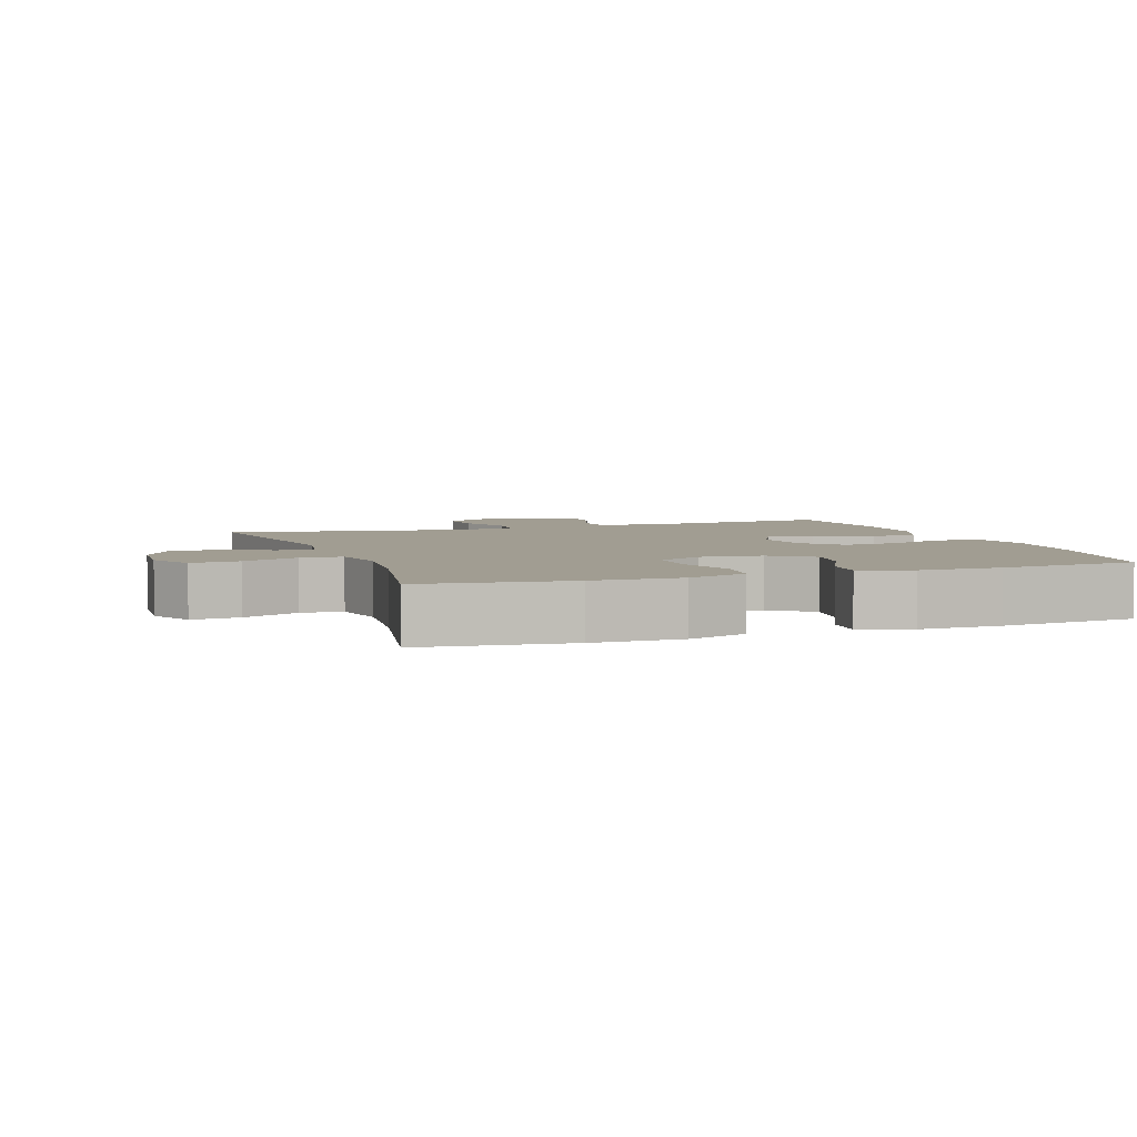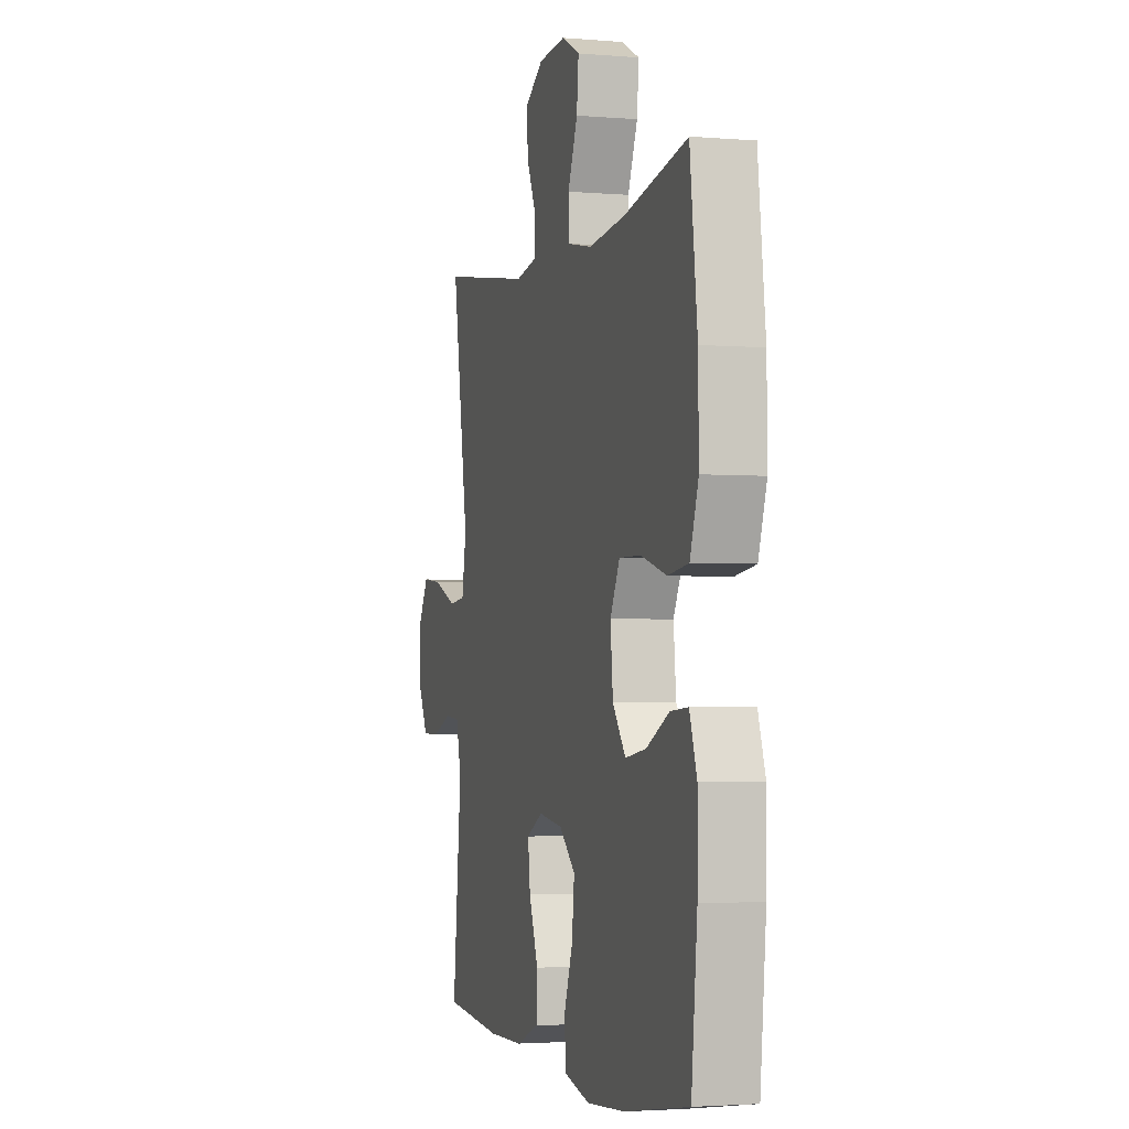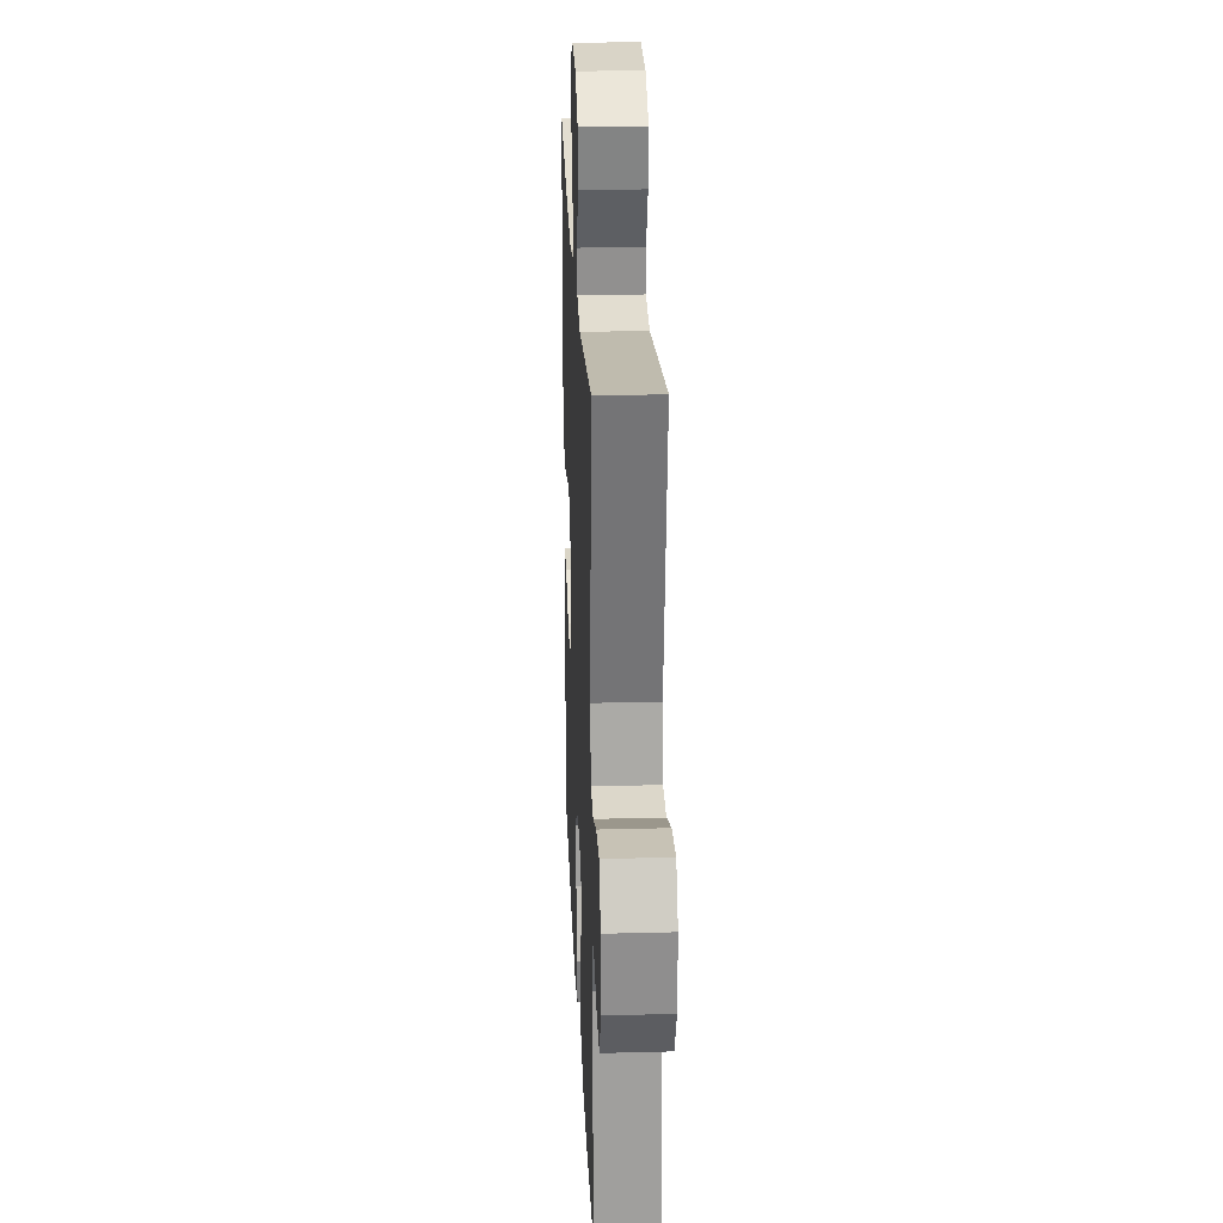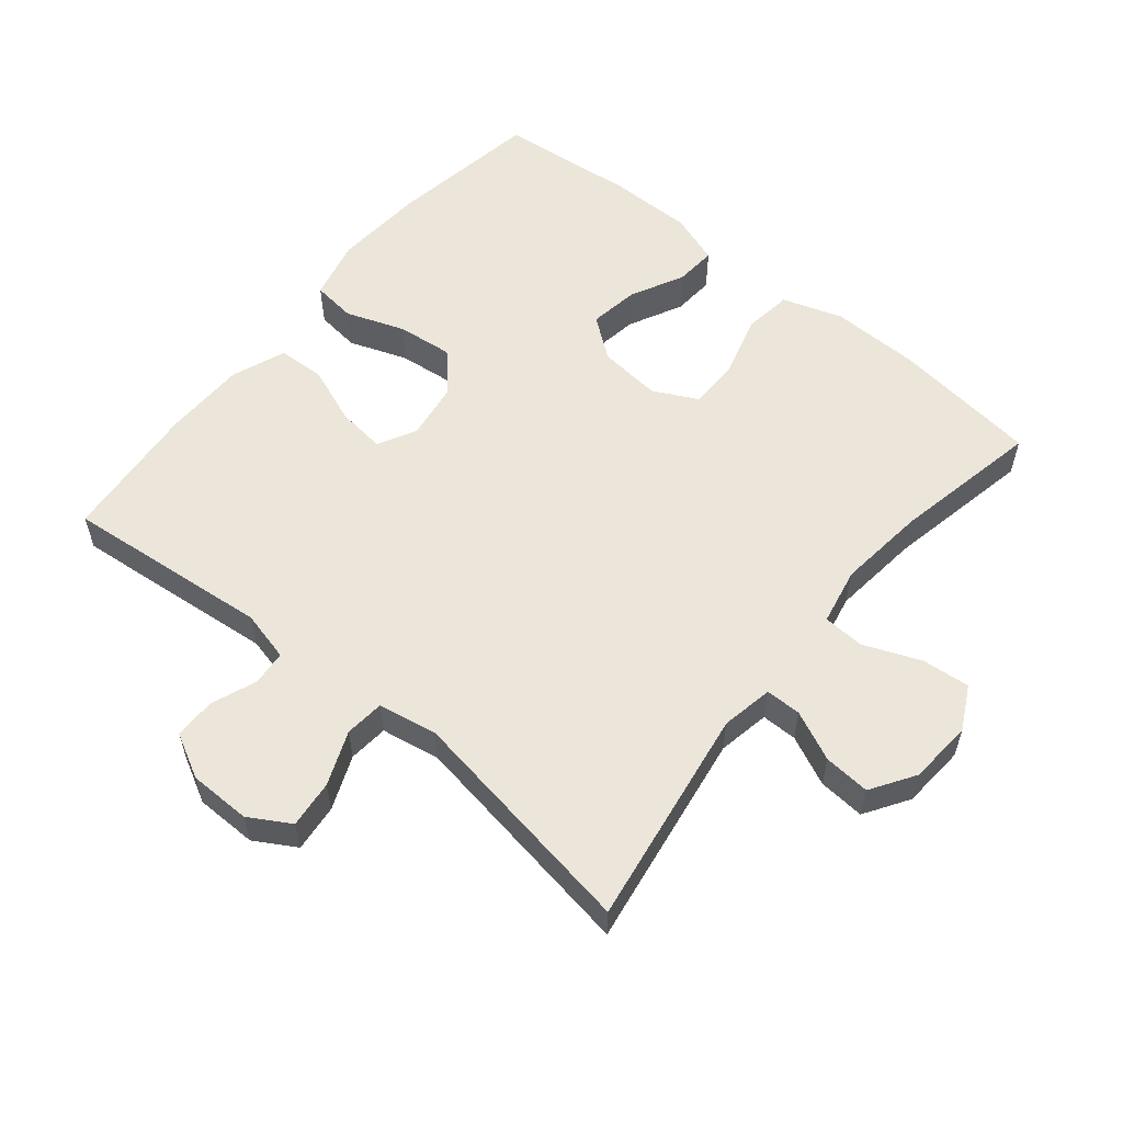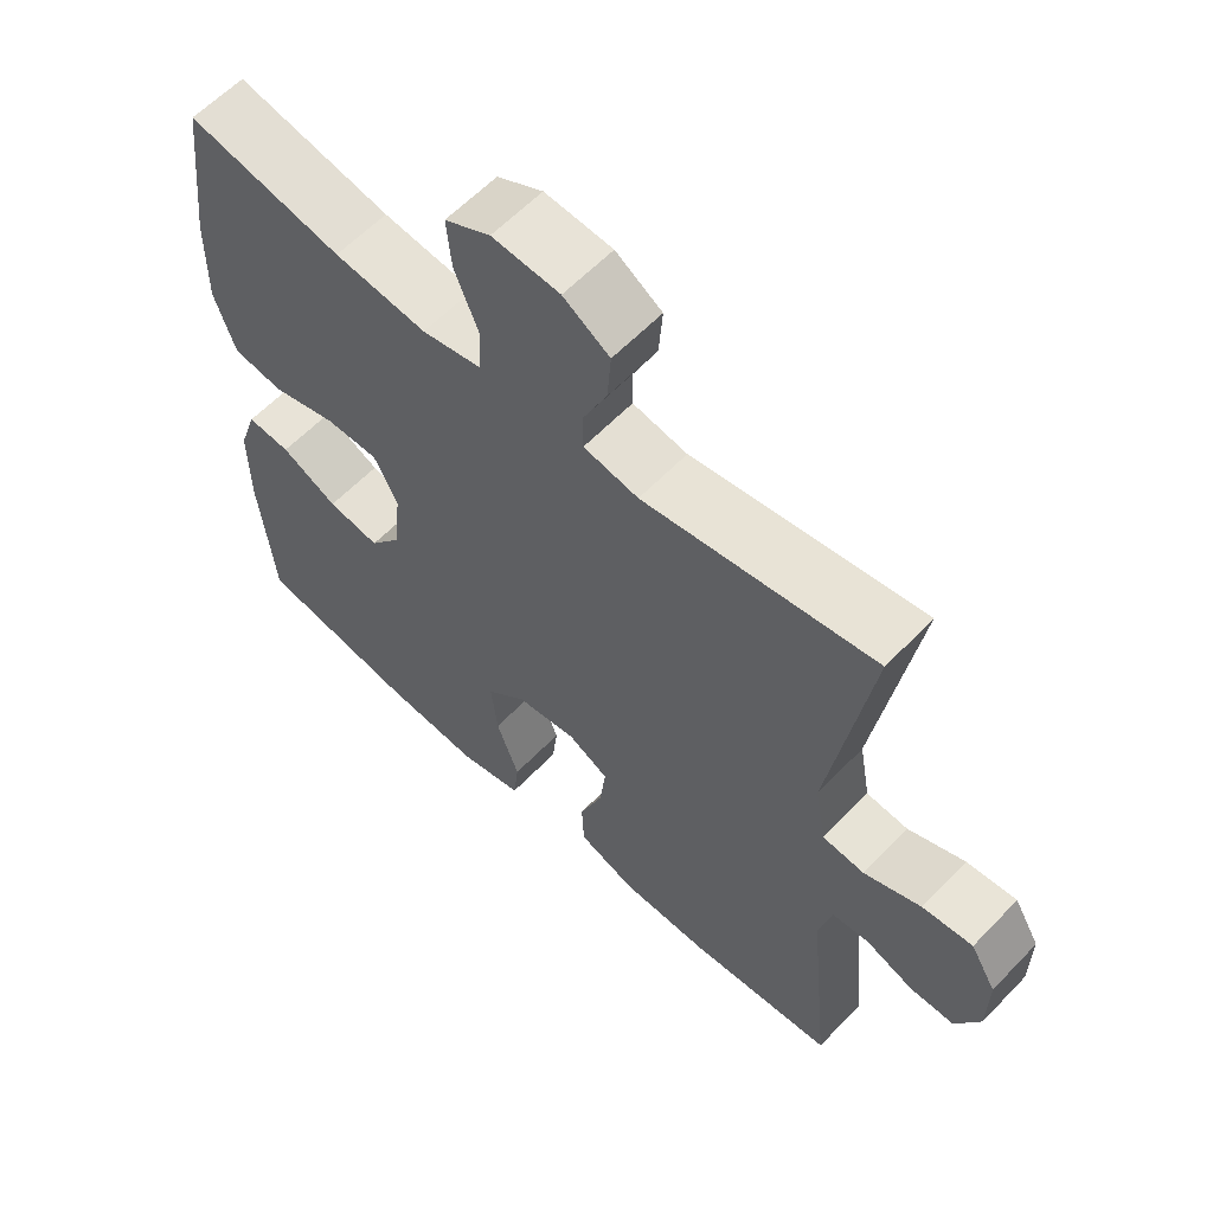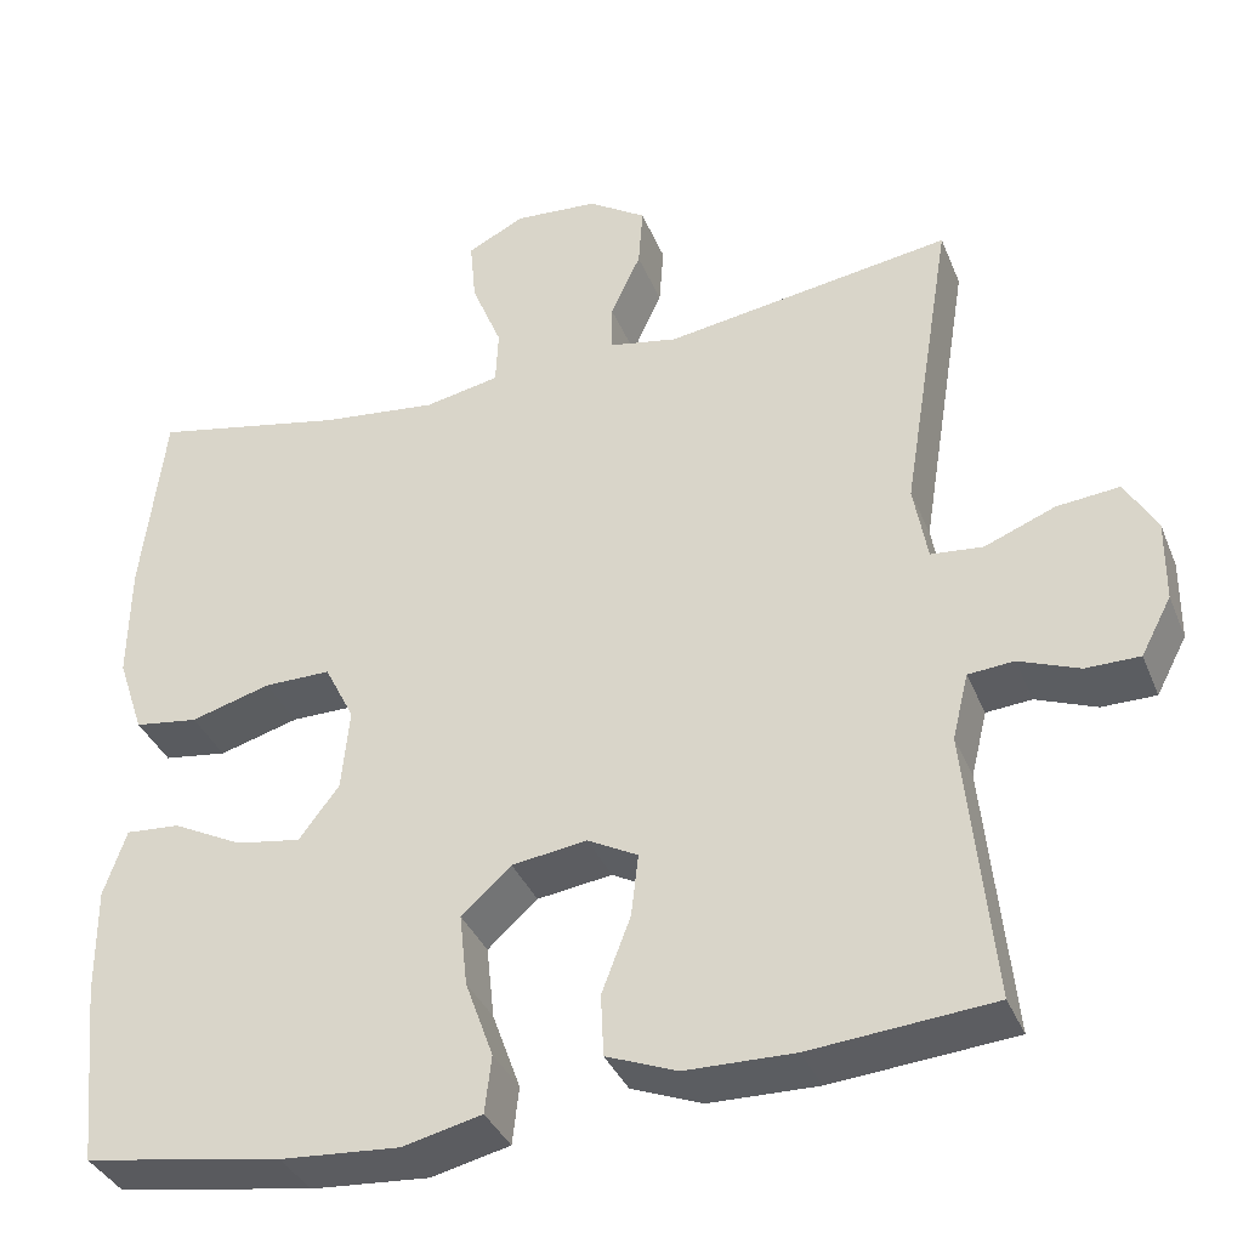
<metadata>
{"format":"obj","ext":"obj","renderer":"f3d","projection":"perspective","resolution":1024,"background":"white","views":[{"elev":4.6,"azim":70.5,"up":"+Y"},{"elev":-2.7,"azim":73.7,"up":"+Z"},{"elev":24.7,"azim":-92.5,"up":"+Z"},{"elev":57.3,"azim":-50.6,"up":"+Y"},{"elev":60.0,"azim":-136.6,"up":"+Z"},{"elev":-36.1,"azim":-159.6,"up":"+Z"}]}
</metadata>
<code>
o path1484
v -0.4197 0.0375 0.1254
v -0.4357 0.0375 0.03678
v -0.4956 0.0375 0.03086
v -0.5771 0.0375 0.06358
v -0.6489 0.0375 0.07074
v -0.6856 0.0375 0.008599
v -0.6847 0.0375 -0.08486
v -0.6497 0.0375 -0.1512
v -0.5873 0.0375 -0.1516
v -0.5179 0.0375 -0.1249
v -0.4653 0.0375 -0.1293
v -0.4466 0.0375 -0.2055
v -0.478 0.0375 -0.5167
v -0.268 0.0375 -0.5353
v -0.1426 0.0375 -0.533
v -0.06116 0.0375 -0.5012
v -0.05804 0.0375 -0.4302
v -0.09118 0.0375 -0.3432
v -0.09949 0.0375 -0.2716
v -0.04164 0.0375 -0.2408
v 0.04467 0.0375 -0.2531
v 0.102 0.0375 -0.3048
v 0.093 0.0375 -0.3879
v 0.06075 0.0375 -0.4773
v 0.06844 0.0375 -0.5432
v 0.1592 0.0375 -0.5645
v 0.2961 0.0375 -0.5544
v 0.5239 0.0375 -0.5167
v 0.5447 0.0375 -0.3078
v 0.5454 0.0375 -0.1846
v 0.5194 0.0375 -0.108
v 0.457 0.0375 -0.1126
v 0.3762 0.0375 -0.1534
v 0.3018 0.0375 -0.1653
v 0.2555 0.0375 -0.1041
v 0.2464 0.0375 -0.009658
v 0.2805 0.0375 0.05739
v 0.3571 0.0375 0.05686
v 0.4489 0.0375 0.03055
v 0.5223 0.0375 0.04076
v 0.5523 0.0375 0.1303
v 0.5504 0.0375 0.2637
v 0.5239 0.0375 0.485
v 0.3012 0.0375 0.4401
v 0.1682 0.0375 0.4252
v 0.08211 0.0375 0.4425
v 0.079 0.0375 0.5057
v 0.1137 0.0375 0.5905
v 0.1205 0.0375 0.6634
v 0.05511 0.0375 0.6971
v -0.04176 0.0375 0.6903
v -0.1081 0.0375 0.6476
v -0.1029 0.0375 0.5775
v -0.06868 0.0375 0.5025
v -0.06885 0.0375 0.4485
v -0.1474 0.0375 0.4339
v -0.478 0.0375 0.485
v -0.4197 -0.0375 0.1254
v -0.4357 -0.0375 0.03678
v -0.4956 -0.0375 0.03086
v -0.5771 -0.0375 0.06358
v -0.6489 -0.0375 0.07074
v -0.6856 -0.0375 0.008599
v -0.6847 -0.0375 -0.08486
v -0.6497 -0.0375 -0.1512
v -0.5873 -0.0375 -0.1516
v -0.5179 -0.0375 -0.1249
v -0.4653 -0.0375 -0.1293
v -0.4466 -0.0375 -0.2055
v -0.478 -0.0375 -0.5167
v -0.268 -0.0375 -0.5353
v -0.1426 -0.0375 -0.533
v -0.06116 -0.0375 -0.5012
v -0.05804 -0.0375 -0.4302
v -0.09118 -0.0375 -0.3432
v -0.09949 -0.0375 -0.2716
v -0.04164 -0.0375 -0.2408
v 0.04467 -0.0375 -0.2531
v 0.102 -0.0375 -0.3048
v 0.093 -0.0375 -0.3879
v 0.06075 -0.0375 -0.4773
v 0.06844 -0.0375 -0.5432
v 0.1592 -0.0375 -0.5645
v 0.2961 -0.0375 -0.5544
v 0.5239 -0.0375 -0.5167
v 0.5447 -0.0375 -0.3078
v 0.5454 -0.0375 -0.1846
v 0.5194 -0.0375 -0.108
v 0.457 -0.0375 -0.1126
v 0.3762 -0.0375 -0.1534
v 0.3018 -0.0375 -0.1653
v 0.2555 -0.0375 -0.1041
v 0.2464 -0.0375 -0.009658
v 0.2805 -0.0375 0.05739
v 0.3571 -0.0375 0.05686
v 0.4489 -0.0375 0.03055
v 0.5223 -0.0375 0.04076
v 0.5523 -0.0375 0.1303
v 0.5504 -0.0375 0.2637
v 0.5239 -0.0375 0.485
v 0.3012 -0.0375 0.4401
v 0.1682 -0.0375 0.4252
v 0.08211 -0.0375 0.4425
v 0.079 -0.0375 0.5057
v 0.1137 -0.0375 0.5905
v 0.1205 -0.0375 0.6634
v 0.05511 -0.0375 0.6971
v -0.04176 -0.0375 0.6903
v -0.1081 -0.0375 0.6476
v -0.1029 -0.0375 0.5775
v -0.06868 -0.0375 0.5025
v -0.06885 -0.0375 0.4485
v -0.1474 -0.0375 0.4339
v -0.478 -0.0375 0.485
v 0.06844 0.0375 -0.5432
v 0.06844 0.0375 -0.5432
v 0.1592 0.0375 -0.5645
v 0.2961 0.0375 -0.5544
v 0.06075 0.0375 -0.4773
v -0.268 0.0375 -0.5353
v -0.1426 0.0375 -0.533
v -0.06116 0.0375 -0.5012
v -0.06116 0.0375 -0.5012
v -0.478 0.0375 -0.5167
v -0.478 0.0375 -0.5167
v 0.5239 0.0375 -0.5167
v 0.5239 0.0375 -0.5167
v -0.05804 0.0375 -0.4302
v 0.093 0.0375 -0.3879
v -0.09118 0.0375 -0.3432
v 0.5447 0.0375 -0.3078
v 0.102 0.0375 -0.3048
v -0.09949 0.0375 -0.2716
v -0.09949 0.0375 -0.2716
v -0.4466 0.0375 -0.2055
v 0.5454 0.0375 -0.1846
v 0.04467 0.0375 -0.2531
v -0.04164 0.0375 -0.2408
v -0.4653 0.0375 -0.1293
v -0.4653 0.0375 -0.1293
v 0.3762 0.0375 -0.1534
v 0.3018 0.0375 -0.1653
v 0.3018 0.0375 -0.1653
v 0.5194 0.0375 -0.108
v 0.5194 0.0375 -0.108
v 0.2555 0.0375 -0.1041
v 0.457 0.0375 -0.1126
v -0.6497 0.0375 -0.1512
v -0.6497 0.0375 -0.1512
v -0.5873 0.0375 -0.1516
v -0.5179 0.0375 -0.1249
v -0.6847 0.0375 -0.08486
v 0.2464 0.0375 -0.009658
v -0.6856 0.0375 0.008599
v 0.2805 0.0375 0.05739
v 0.2805 0.0375 0.05739
v -0.6489 0.0375 0.07074
v -0.6489 0.0375 0.07074
v 0.3571 0.0375 0.05686
v 0.4489 0.0375 0.03055
v 0.5223 0.0375 0.04076
v 0.5223 0.0375 0.04076
v -0.5771 0.0375 0.06358
v -0.4956 0.0375 0.03086
v -0.4357 0.0375 0.03678
v -0.4357 0.0375 0.03678
v -0.4197 0.0375 0.1254
v 0.5523 0.0375 0.1303
v 0.5504 0.0375 0.2637
v 0.1682 0.0375 0.4252
v 0.08211 0.0375 0.4425
v 0.08211 0.0375 0.4425
v 0.3012 0.0375 0.4401
v -0.06885 0.0375 0.4485
v -0.06885 0.0375 0.4485
v -0.1474 0.0375 0.4339
v 0.079 0.0375 0.5057
v -0.06868 0.0375 0.5025
v -0.478 0.0375 0.485
v -0.478 0.0375 0.485
v 0.5239 0.0375 0.485
v 0.5239 0.0375 0.485
v -0.1029 0.0375 0.5775
v 0.1137 0.0375 0.5905
v -0.1081 0.0375 0.6476
v -0.1081 0.0375 0.6476
v 0.1205 0.0375 0.6634
v 0.1205 0.0375 0.6634
v -0.04176 0.0375 0.6903
v 0.05511 0.0375 0.6971
v 0.06844 -0.0375 -0.5432
v 0.06844 -0.0375 -0.5432
v 0.1592 -0.0375 -0.5645
v 0.2961 -0.0375 -0.5544
v 0.06075 -0.0375 -0.4773
v -0.268 -0.0375 -0.5353
v -0.1426 -0.0375 -0.533
v -0.06116 -0.0375 -0.5012
v -0.06116 -0.0375 -0.5012
v -0.478 -0.0375 -0.5167
v -0.478 -0.0375 -0.5167
v 0.5239 -0.0375 -0.5167
v 0.5239 -0.0375 -0.5167
v -0.05804 -0.0375 -0.4302
v 0.093 -0.0375 -0.3879
v -0.09118 -0.0375 -0.3432
v 0.5447 -0.0375 -0.3078
v 0.102 -0.0375 -0.3048
v -0.09949 -0.0375 -0.2716
v -0.09949 -0.0375 -0.2716
v -0.4466 -0.0375 -0.2055
v 0.5454 -0.0375 -0.1846
v 0.04467 -0.0375 -0.2531
v -0.04164 -0.0375 -0.2408
v -0.4653 -0.0375 -0.1293
v -0.4653 -0.0375 -0.1293
v 0.3762 -0.0375 -0.1534
v 0.3018 -0.0375 -0.1653
v 0.3018 -0.0375 -0.1653
v 0.5194 -0.0375 -0.108
v 0.5194 -0.0375 -0.108
v 0.2555 -0.0375 -0.1041
v 0.457 -0.0375 -0.1126
v -0.6497 -0.0375 -0.1512
v -0.6497 -0.0375 -0.1512
v -0.5873 -0.0375 -0.1516
v -0.5179 -0.0375 -0.1249
v -0.6847 -0.0375 -0.08486
v 0.2464 -0.0375 -0.009658
v -0.6856 -0.0375 0.008599
v 0.2805 -0.0375 0.05739
v 0.2805 -0.0375 0.05739
v -0.6489 -0.0375 0.07074
v -0.6489 -0.0375 0.07074
v 0.3571 -0.0375 0.05686
v 0.4489 -0.0375 0.03055
v 0.5223 -0.0375 0.04076
v 0.5223 -0.0375 0.04076
v -0.5771 -0.0375 0.06358
v -0.4956 -0.0375 0.03086
v -0.4357 -0.0375 0.03678
v -0.4357 -0.0375 0.03678
v -0.4197 -0.0375 0.1254
v 0.5523 -0.0375 0.1303
v 0.5504 -0.0375 0.2637
v 0.1682 -0.0375 0.4252
v 0.08211 -0.0375 0.4425
v 0.08211 -0.0375 0.4425
v 0.3012 -0.0375 0.4401
v -0.06885 -0.0375 0.4485
v -0.06885 -0.0375 0.4485
v -0.1474 -0.0375 0.4339
v 0.079 -0.0375 0.5057
v -0.06868 -0.0375 0.5025
v -0.478 -0.0375 0.485
v -0.478 -0.0375 0.485
v 0.5239 -0.0375 0.485
v 0.5239 -0.0375 0.485
v -0.1029 -0.0375 0.5775
v 0.1137 -0.0375 0.5905
v -0.1081 -0.0375 0.6476
v -0.1081 -0.0375 0.6476
v 0.1205 -0.0375 0.6634
v 0.1205 -0.0375 0.6634
v -0.04176 -0.0375 0.6903
v 0.05511 -0.0375 0.6971
f 224 226 228
f 208 222 213
f 253 250 247
f 263 266 260
f 194 208 205
f 222 208 218
f 254 253 259
f 261 259 265
f 245 235 244
f 209 211 206
f 227 215 240
f 252 214 229
f 206 211 196
f 198 204 197
f 241 214 243
f 218 208 194
f 247 231 246
f 218 194 207
f 214 213 229
f 217 212 223
f 243 252 255
f 194 205 193
f 207 217 218
f 254 250 253
f 230 228 239
f 266 265 260
f 196 211 200
f 211 209 215
f 206 197 204
f 247 229 231
f 193 205 195
f 197 206 196
f 247 250 229
f 260 259 253
f 244 236 237
f 240 215 241
f 249 245 257
f 215 209 241
f 207 194 202
f 193 195 191
f 227 228 226
f 233 230 239
f 229 213 222
f 212 217 207
f 250 252 229
f 243 214 252
f 246 231 249
f 223 212 220
f 239 227 240
f 239 228 227
f 249 235 245
f 231 235 249
f 260 265 259
f 241 209 214
f 235 236 244
f 116 26 83 192
f 26 27 84 83
f 24 25 82 81
f 14 15 72 71
f 15 123 199 72
f 125 14 71 201
f 27 127 203 84
f 16 17 74 73
f 23 24 81 80
f 17 18 75 74
f 28 29 86 85
f 22 23 80 79
f 18 134 210 75
f 12 13 70 69
f 29 30 87 86
f 21 22 79 78
f 19 20 77 76
f 20 21 78 77
f 140 12 69 216
f 33 143 219 90
f 30 145 221 87
f 34 35 92 91
f 32 33 90 89
f 31 32 89 88
f 149 9 66 225
f 9 10 67 66
f 7 8 65 64
f 10 11 68 67
f 35 36 93 92
f 6 7 64 63
f 36 156 232 93
f 158 6 63 234
f 38 39 96 95
f 39 162 238 96
f 4 5 62 61
f 3 4 61 60
f 166 3 60 242
f 1 2 59 58
f 40 41 98 97
f 37 38 95 94
f 41 42 99 98
f 45 172 248 102
f 44 45 102 101
f 175 56 113 251
f 46 47 104 103
f 54 55 112 111
f 180 1 58 256
f 56 57 114 113
f 182 44 101 258
f 42 43 100 99
f 53 54 111 110
f 47 48 105 104
f 186 53 110 262
f 48 188 264 105
f 51 52 109 108
f 50 51 108 107
f 49 50 107 106
f 148 152 150
f 132 137 146
f 177 171 174
f 187 184 190
f 118 129 132
f 146 142 132
f 178 183 177
f 185 189 183
f 169 168 159
f 133 130 135
f 151 164 139
f 176 153 138
f 130 120 135
f 122 121 128
f 165 167 138
f 142 118 132
f 171 170 155
f 142 131 118
f 138 153 137
f 141 147 136
f 167 179 176
f 118 117 129
f 131 142 141
f 178 177 174
f 154 163 152
f 190 184 189
f 120 124 135
f 135 139 133
f 130 128 121
f 171 155 153
f 117 119 129
f 121 120 130
f 171 153 174
f 184 177 183
f 168 161 160
f 164 165 139
f 173 181 169
f 139 165 133
f 131 126 118
f 117 115 119
f 151 150 152
f 157 163 154
f 153 146 137
f 136 131 141
f 174 153 176
f 167 176 138
f 170 173 155
f 147 144 136
f 163 164 151
f 163 151 152
f 173 169 159
f 155 173 159
f 184 183 189
f 165 138 133
f 159 168 160

</code>
